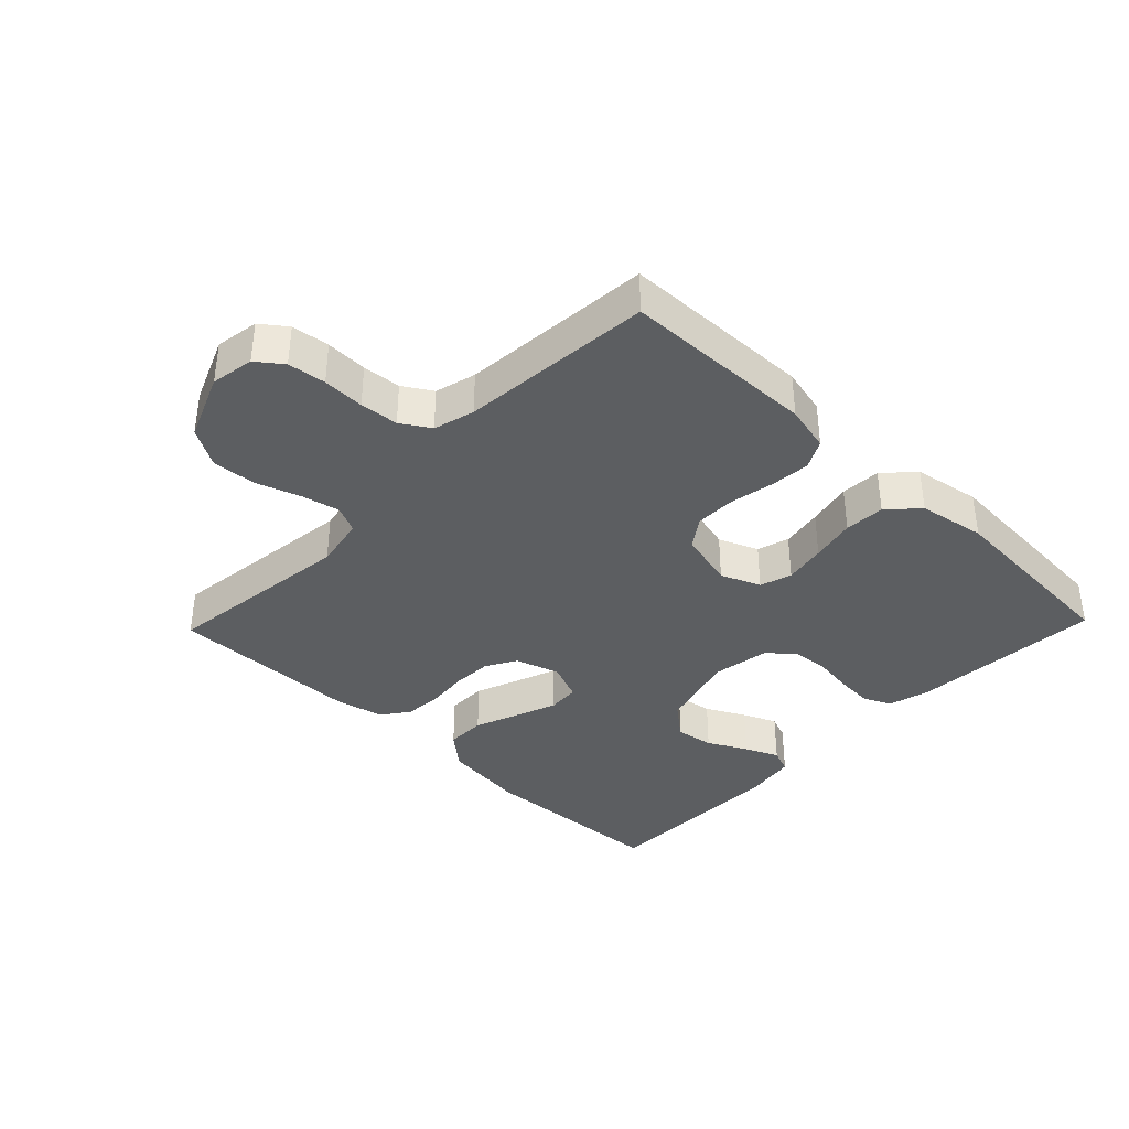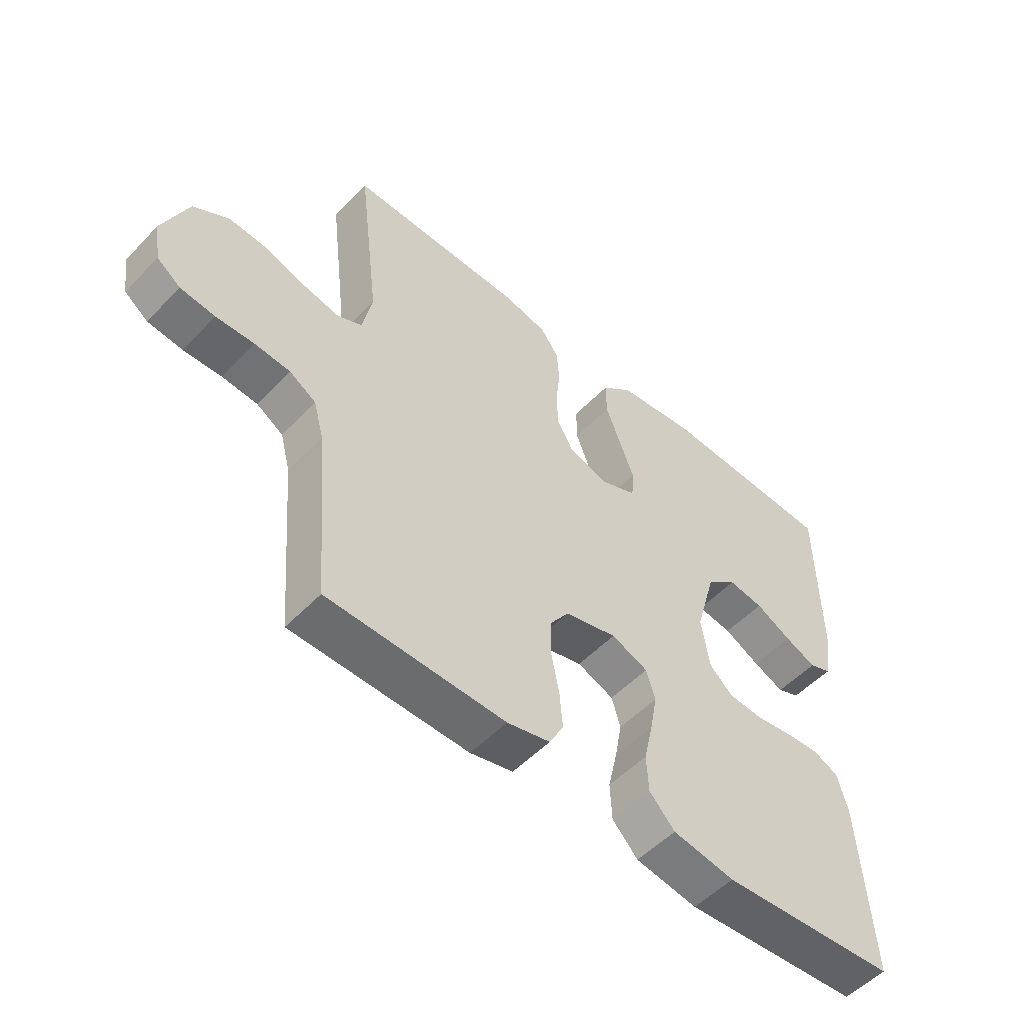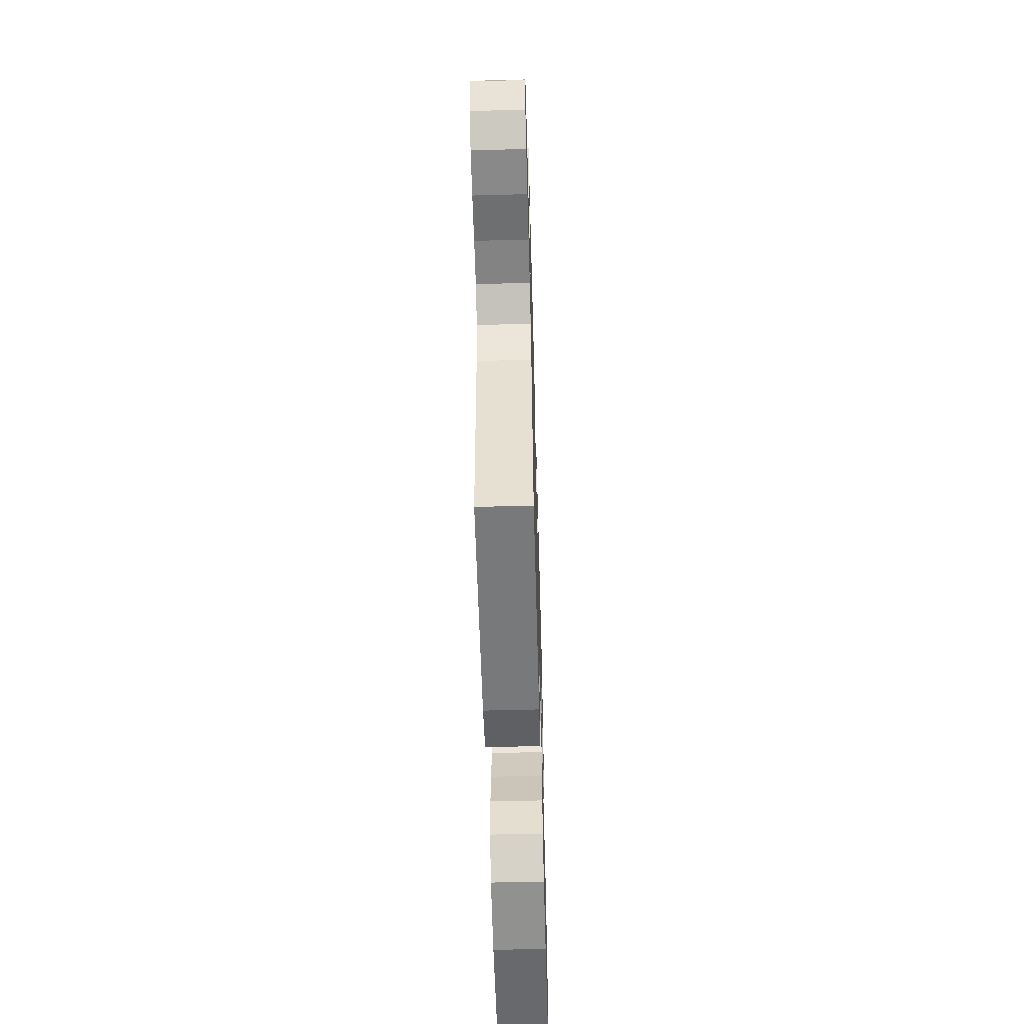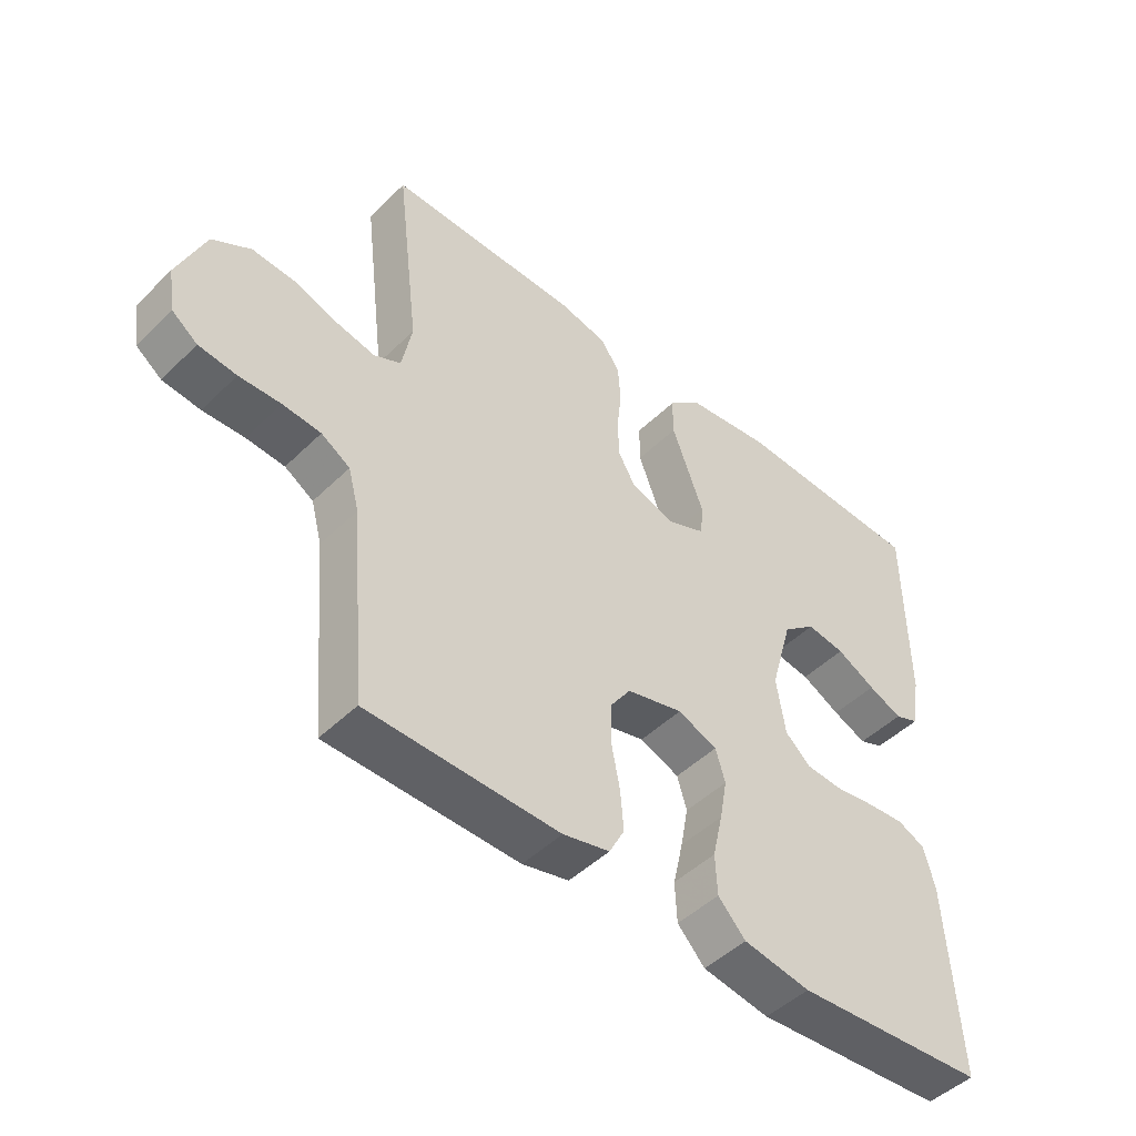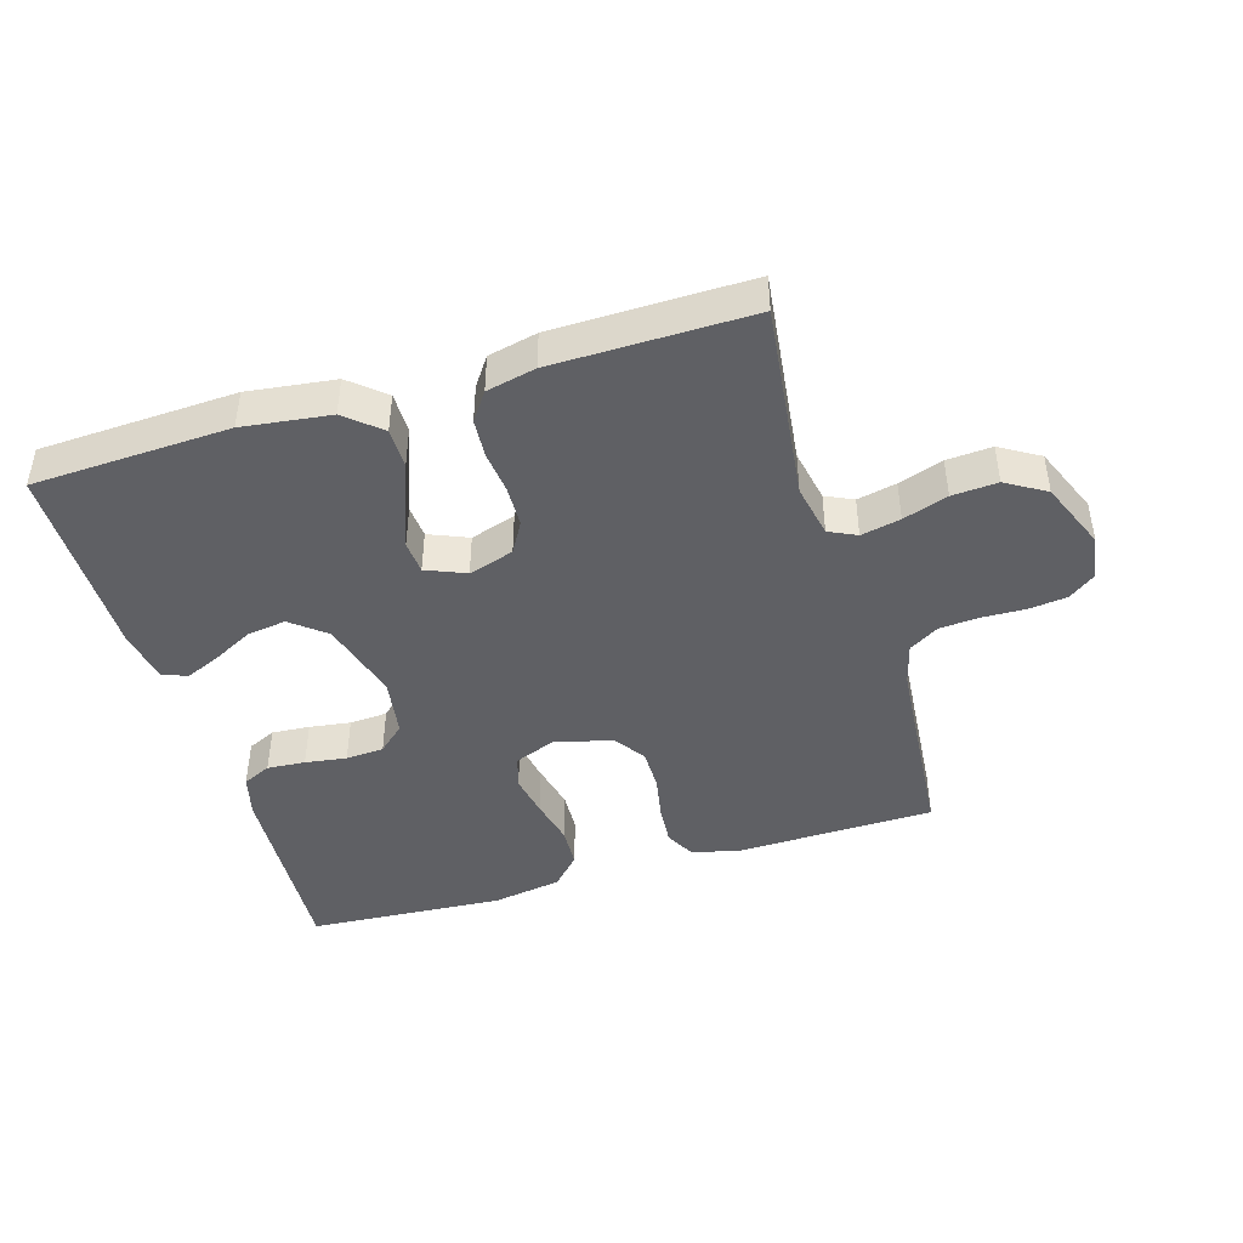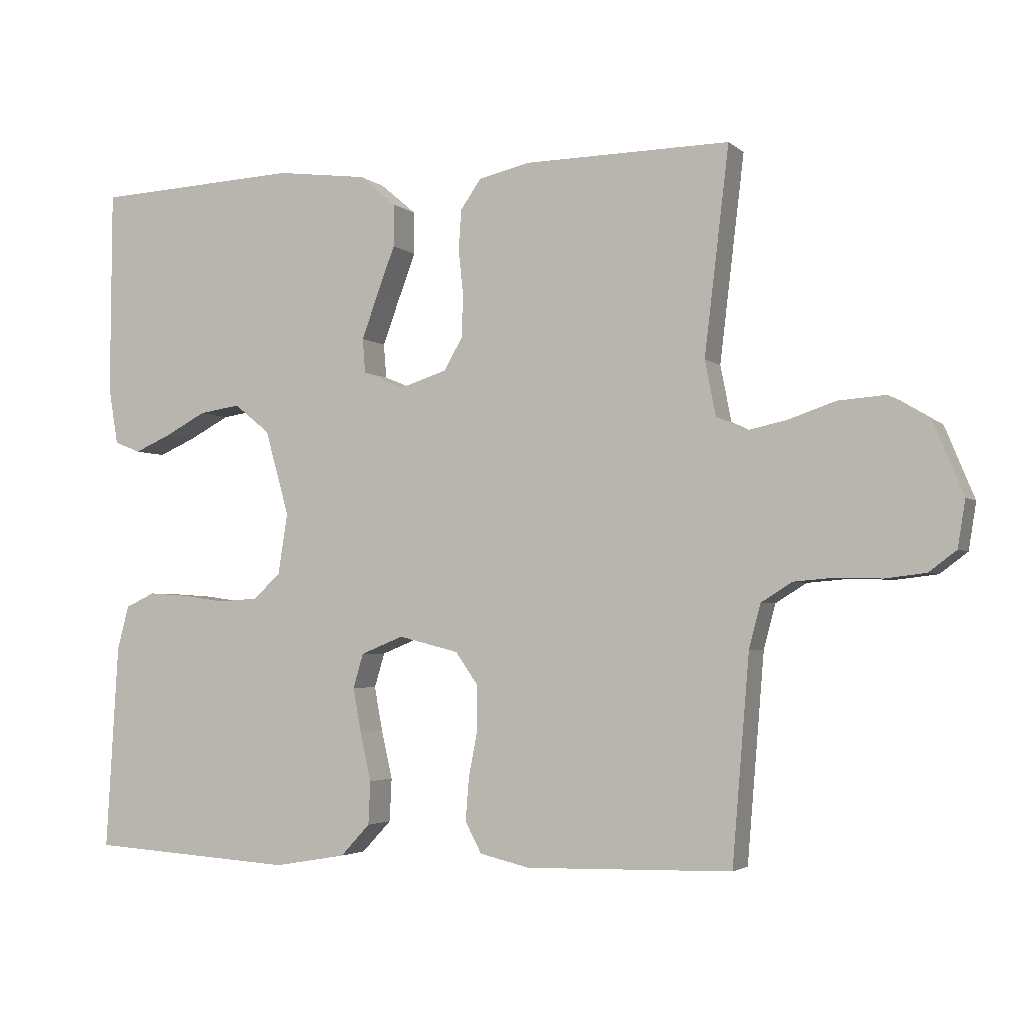
<metadata>
{"format":"obj","ext":"obj","renderer":"f3d","projection":"perspective","resolution":1024,"background":"white","views":[{"elev":-37.3,"azim":136.1,"up":"+Y"},{"elev":-52.8,"azim":137.8,"up":"+Z"},{"elev":-56.3,"azim":91.6,"up":"+Z"},{"elev":-47.4,"azim":137.6,"up":"+Z"},{"elev":-44.1,"azim":16.7,"up":"+Y"},{"elev":-3.2,"azim":23.1,"up":"+Z"}]}
</metadata>
<code>
v 0.5 0.07 0.5
v 0.464 0.07 0.2
v 0.48 0.07 0.119
v 0.522 0.07 0.099
v 0.582 0.07 0.112
v 0.65 0.07 0.135
v 0.719 0.07 0.14
v 0.779 0.07 0.104
v 0.822 0.07 0
v 0.811 0.07 -0.068
v 0.771 0.07 -0.098
v 0.712 0.07 -0.105
v 0.647 0.07 -0.103
v 0.587 0.07 -0.108
v 0.542 0.07 -0.136
v 0.525 0.07 -0.2
v 0.5 0.07 -0.5
v 0.2 0.07 -0.507
v 0.127 0.07 -0.49
v 0.103 0.07 -0.445
v 0.108 0.07 -0.383
v 0.121 0.07 -0.315
v 0.121 0.07 -0.251
v 0.088 0.07 -0.204
v 0 0.07 -0.182
v -0.062 0.07 -0.207
v -0.077 0.07 -0.257
v -0.065 0.07 -0.322
v -0.049 0.07 -0.392
v -0.052 0.07 -0.455
v -0.095 0.07 -0.501
v -0.2 0.07 -0.519
v -0.5 0.07 -0.5
v -0.482 0.07 -0.2
v -0.465 0.07 -0.136
v -0.422 0.07 -0.116
v -0.364 0.07 -0.12
v -0.301 0.07 -0.129
v -0.243 0.07 -0.125
v -0.203 0.07 -0.089
v -0.189 0.07 0
v -0.224 0.07 0.124
v -0.276 0.07 0.166
v -0.336 0.07 0.157
v -0.397 0.07 0.125
v -0.45 0.07 0.102
v -0.488 0.07 0.117
v -0.502 0.07 0.2
v -0.5 0.07 0.5
v -0.2 0.07 0.514
v -0.067 0.07 0.497
v -0.014 0.07 0.452
v -0.014 0.07 0.39
v -0.04 0.07 0.321
v -0.064 0.07 0.256
v -0.06 0.07 0.206
v 0 0.07 0.181
v 0.069 0.07 0.203
v 0.096 0.07 0.25
v 0.098 0.07 0.312
v 0.091 0.07 0.377
v 0.095 0.07 0.436
v 0.125 0.07 0.479
v 0.2 0.07 0.496
v 0.5 0 0.5
v 0.464 0 0.2
v 0.48 0 0.119
v 0.522 0 0.099
v 0.582 0 0.112
v 0.65 0 0.135
v 0.719 0 0.14
v 0.779 0 0.104
v 0.822 0 0
v 0.811 0 -0.068
v 0.771 0 -0.098
v 0.712 0 -0.105
v 0.647 0 -0.103
v 0.587 0 -0.108
v 0.542 0 -0.136
v 0.525 0 -0.2
v 0.5 0 -0.5
v 0.2 0 -0.507
v 0.127 0 -0.49
v 0.103 0 -0.445
v 0.108 0 -0.383
v 0.121 0 -0.315
v 0.121 0 -0.251
v 0.088 0 -0.204
v 0 0 -0.182
v -0.062 0 -0.207
v -0.077 0 -0.257
v -0.065 0 -0.322
v -0.049 0 -0.392
v -0.052 0 -0.455
v -0.095 0 -0.501
v -0.2 0 -0.519
v -0.5 0 -0.5
v -0.482 0 -0.2
v -0.465 0 -0.136
v -0.422 0 -0.116
v -0.364 0 -0.12
v -0.301 0 -0.129
v -0.243 0 -0.125
v -0.203 0 -0.089
v -0.189 0 0
v -0.224 0 0.124
v -0.276 0 0.166
v -0.336 0 0.157
v -0.397 0 0.125
v -0.45 0 0.102
v -0.488 0 0.117
v -0.502 0 0.2
v -0.5 0 0.5
v -0.2 0 0.514
v -0.067 0 0.497
v -0.014 0 0.452
v -0.014 0 0.39
v -0.04 0 0.321
v -0.064 0 0.256
v -0.06 0 0.206
v 0 0 0.181
v 0.069 0 0.203
v 0.096 0 0.25
v 0.098 0 0.312
v 0.091 0 0.377
v 0.095 0 0.436
v 0.125 0 0.479
v 0.2 0 0.496
f 63 64 1 2
f 60 61 62 63
f 59 60 63 2
f 58 59 2 3
f 57 58 3 4
f 51 52 53 54
f 51 54 55
f 50 51 55
f 49 50 55 56
f 44 45 46 47
f 44 47 48 49
f 35 36 37 38
f 33 34 35 38
f 33 38 39
f 32 33 39 40
f 28 29 30 31
f 27 28 31 32
f 26 27 32 40
f 19 20 21 22
f 19 22 23
f 16 17 18 19
f 15 16 19 23
f 14 15 23 24
f 10 11 12 13
f 10 13 14
f 9 10 14
f 5 6 7 8
f 4 5 8 9
f 57 4 9 14
f 43 44 49 56
f 42 43 56 57
f 41 42 57 14
f 25 26 40 41
f 14 24 25 41
f 66 65 128 127
f 127 126 125 124
f 66 127 124 123
f 67 66 123 122
f 68 67 122 121
f 118 117 116 115
f 119 118 115
f 119 115 114
f 120 119 114 113
f 111 110 109 108
f 113 112 111 108
f 102 101 100 99
f 102 99 98 97
f 103 102 97
f 104 103 97 96
f 95 94 93 92
f 96 95 92 91
f 104 96 91 90
f 86 85 84 83
f 87 86 83
f 83 82 81 80
f 87 83 80 79
f 88 87 79 78
f 77 76 75 74
f 78 77 74
f 78 74 73
f 72 71 70 69
f 73 72 69 68
f 78 73 68 121
f 120 113 108 107
f 121 120 107 106
f 78 121 106 105
f 105 104 90 89
f 105 89 88 78
f 1 65 66 2
f 2 66 67 3
f 3 67 68 4
f 4 68 69 5
f 5 69 70 6
f 6 70 71 7
f 7 71 72 8
f 8 72 73 9
f 9 73 74 10
f 10 74 75 11
f 11 75 76 12
f 12 76 77 13
f 13 77 78 14
f 14 78 79 15
f 15 79 80 16
f 16 80 81 17
f 17 81 82 18
f 18 82 83 19
f 19 83 84 20
f 20 84 85 21
f 21 85 86 22
f 22 86 87 23
f 23 87 88 24
f 24 88 89 25
f 25 89 90 26
f 26 90 91 27
f 27 91 92 28
f 28 92 93 29
f 29 93 94 30
f 30 94 95 31
f 31 95 96 32
f 32 96 97 33
f 33 97 98 34
f 34 98 99 35
f 35 99 100 36
f 36 100 101 37
f 37 101 102 38
f 38 102 103 39
f 39 103 104 40
f 40 104 105 41
f 41 105 106 42
f 42 106 107 43
f 43 107 108 44
f 44 108 109 45
f 45 109 110 46
f 46 110 111 47
f 47 111 112 48
f 48 112 113 49
f 49 113 114 50
f 50 114 115 51
f 51 115 116 52
f 52 116 117 53
f 53 117 118 54
f 54 118 119 55
f 55 119 120 56
f 56 120 121 57
f 57 121 122 58
f 58 122 123 59
f 59 123 124 60
f 60 124 125 61
f 61 125 126 62
f 62 126 127 63
f 63 127 128 64
f 64 128 65 1

</code>
